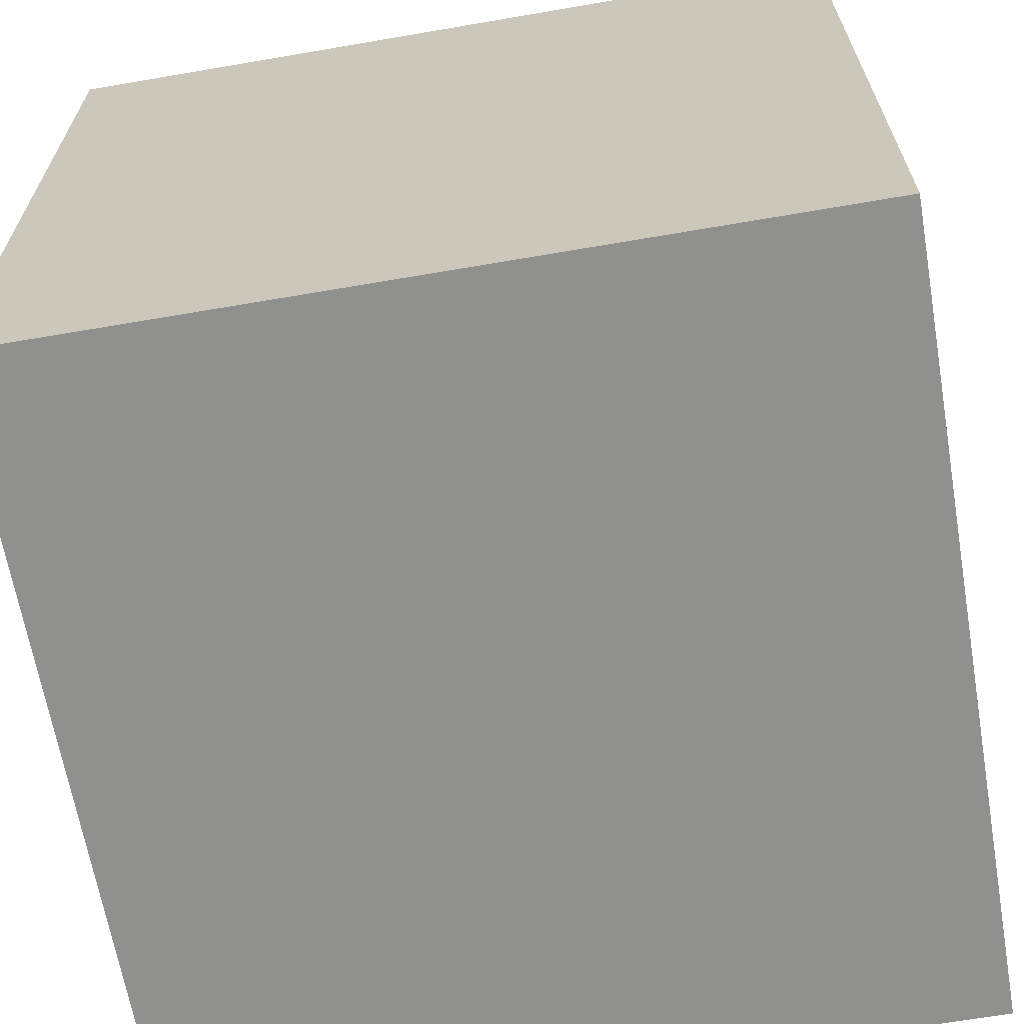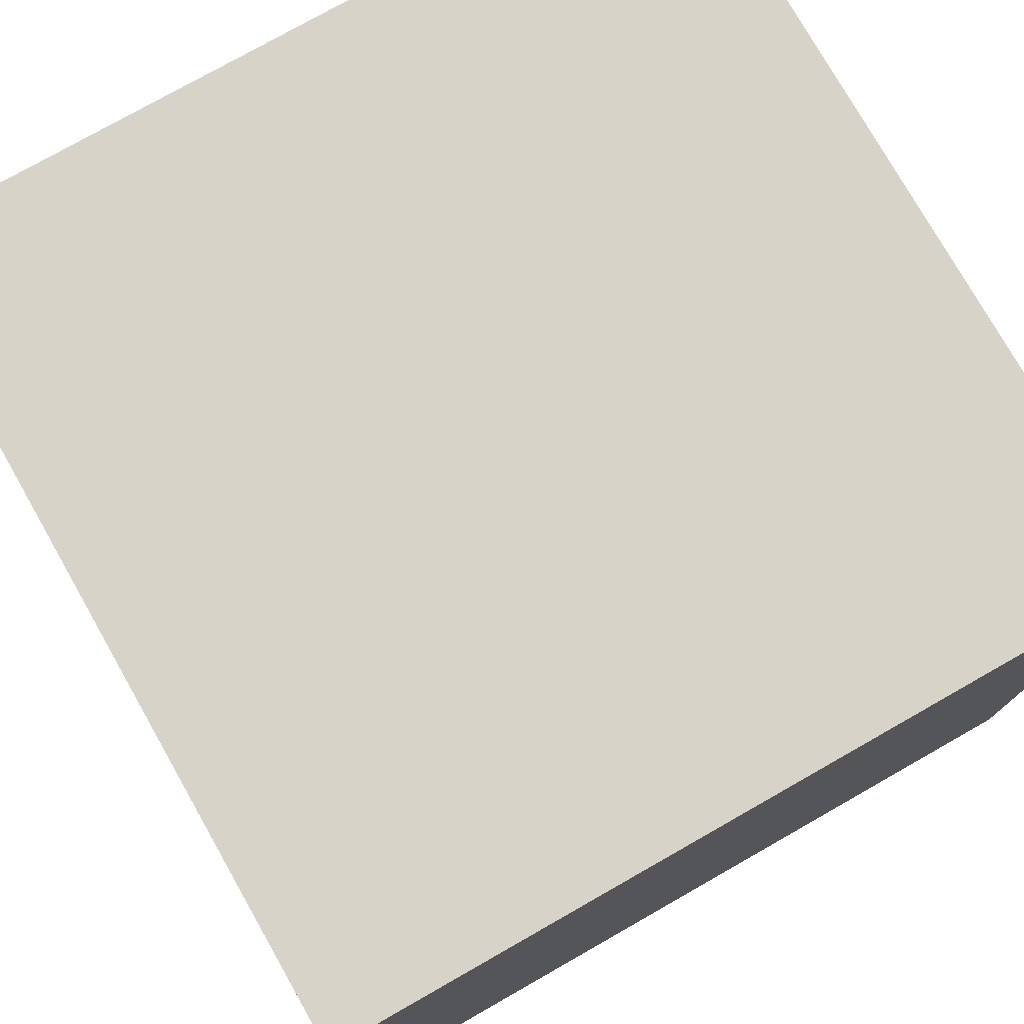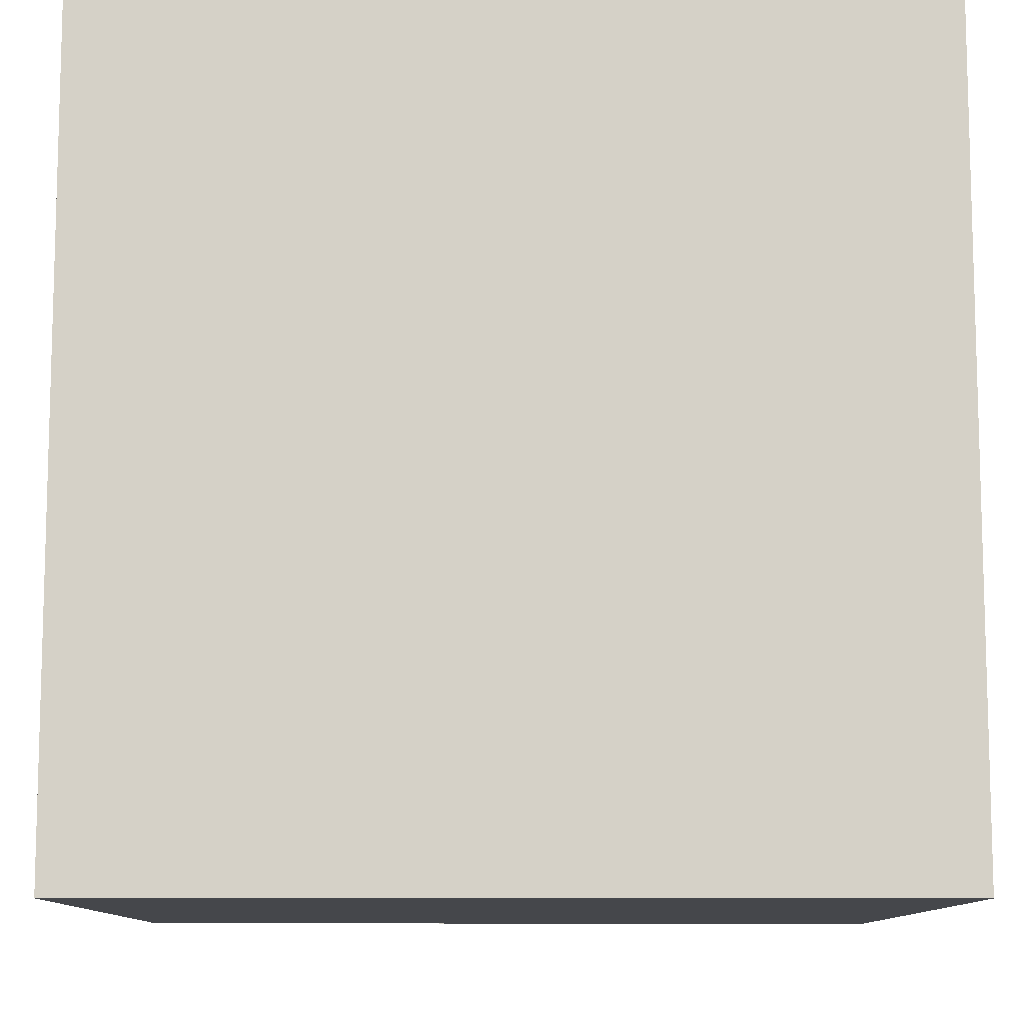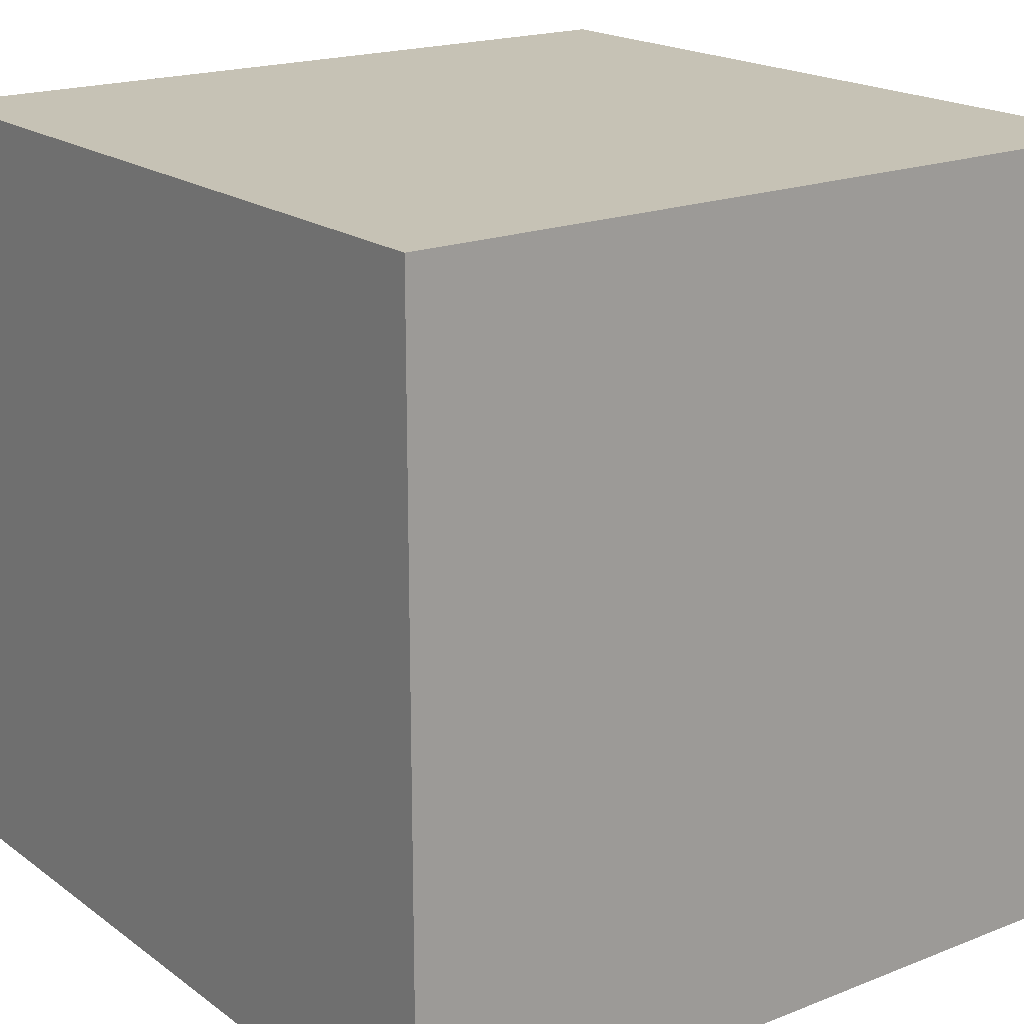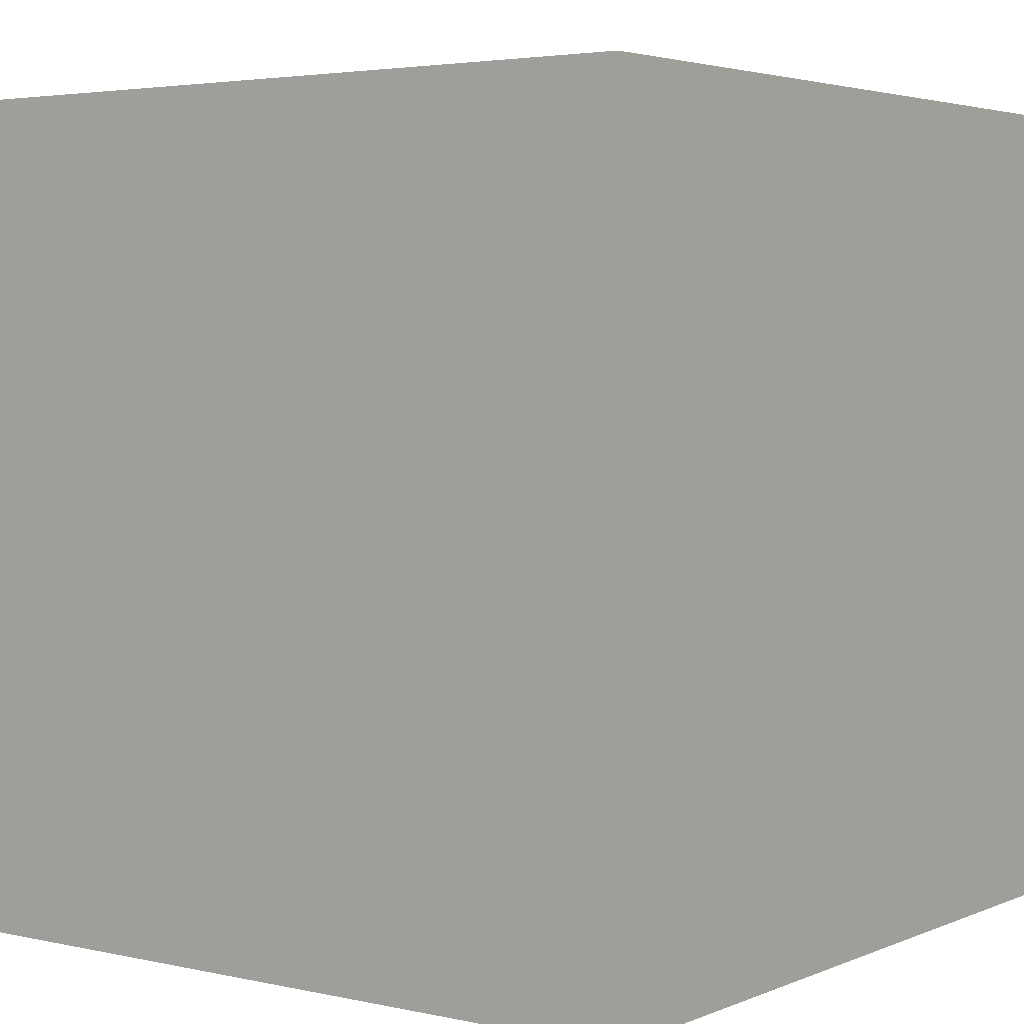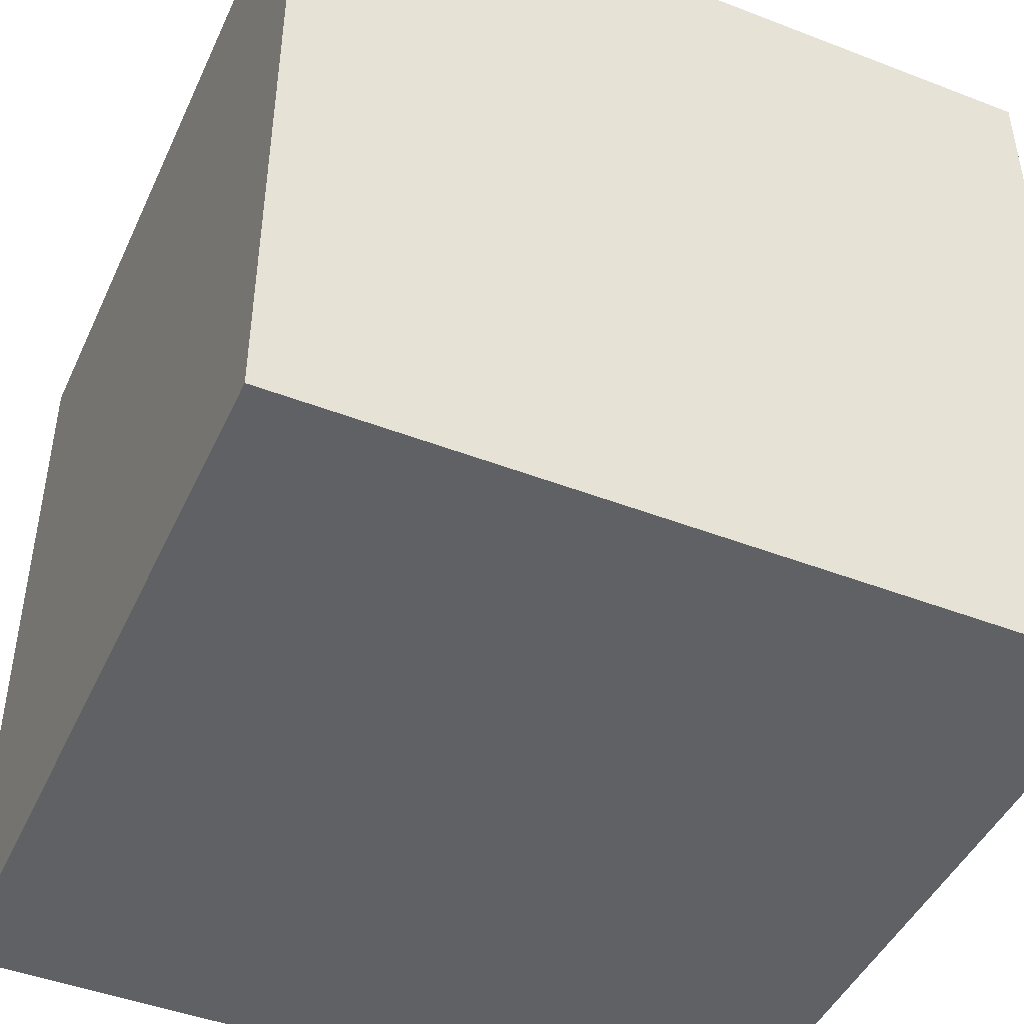
<metadata>
{"format":"obj","ext":"obj","renderer":"f3d","projection":"perspective","resolution":1024,"background":"white","views":[{"elev":-65.5,"azim":99.8,"up":"+Y"},{"elev":76.9,"azim":-29.6,"up":"+Y"},{"elev":-10.3,"azim":89.7,"up":"+Y"},{"elev":18.9,"azim":53.3,"up":"+Z"},{"elev":3.6,"azim":-143.5,"up":"+Y"},{"elev":-45.7,"azim":-23.9,"up":"+Y"}]}
</metadata>
<code>
o ColiNewGranero_001_Cube.288
v -2.925 -2.925 2.925
v -2.925 2.925 2.925
v -2.925 -2.925 -2.925
v -2.925 2.925 -2.925
v 2.925 -2.925 2.925
v 2.925 2.925 2.925
v 2.925 -2.925 -2.925
v 2.925 2.925 -2.925
f 1 2 4 3
f 3 4 8 7
f 7 8 6 5
f 5 6 2 1
f 3 7 5 1
f 8 4 2 6

</code>
